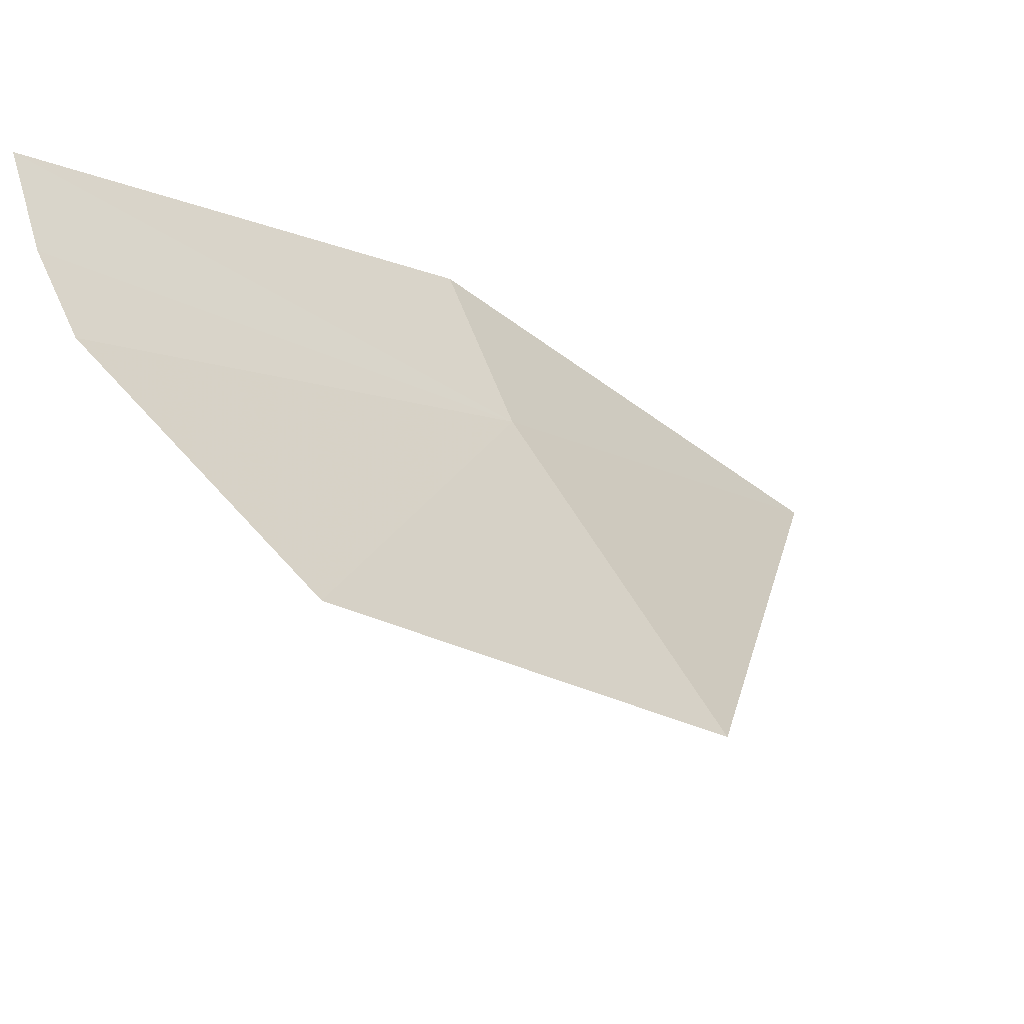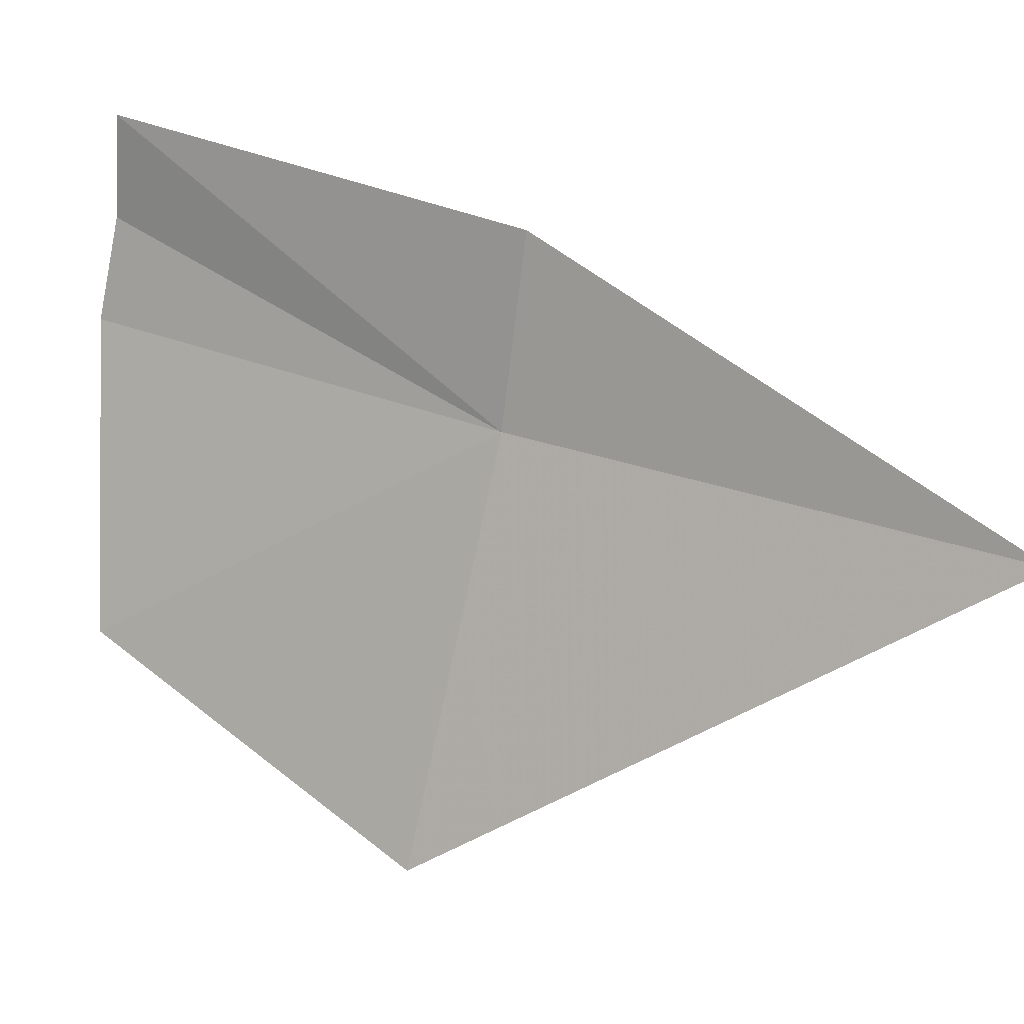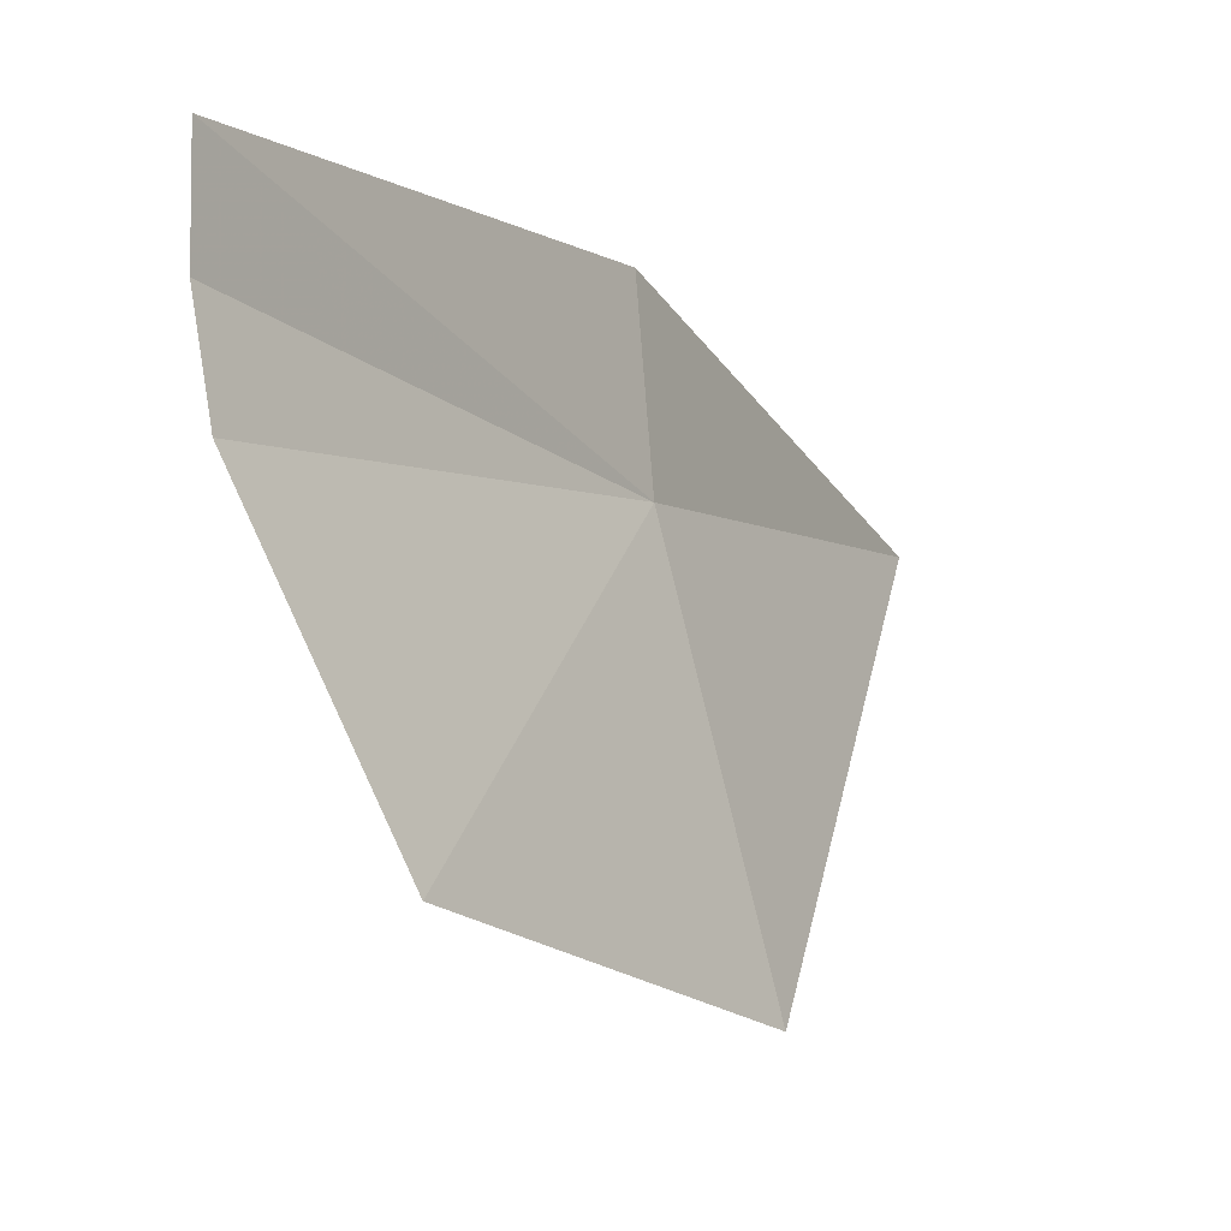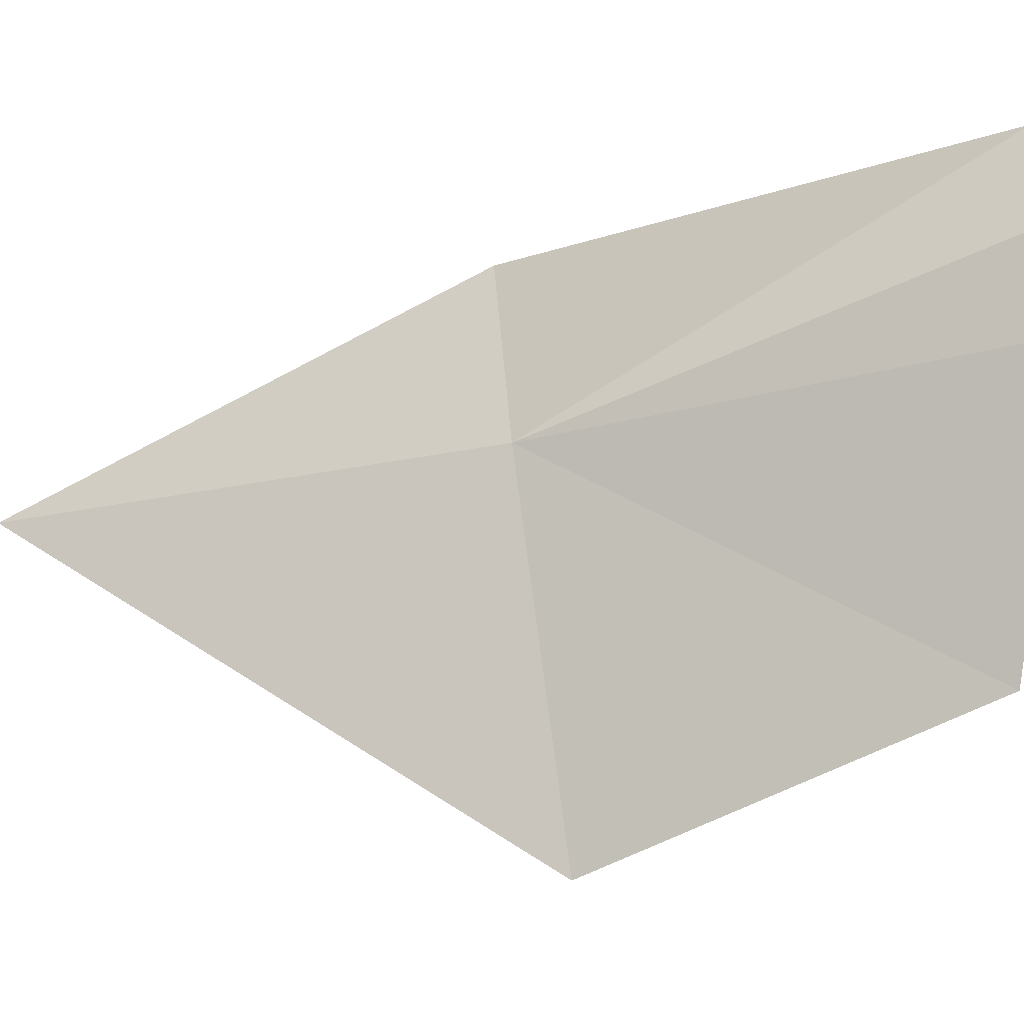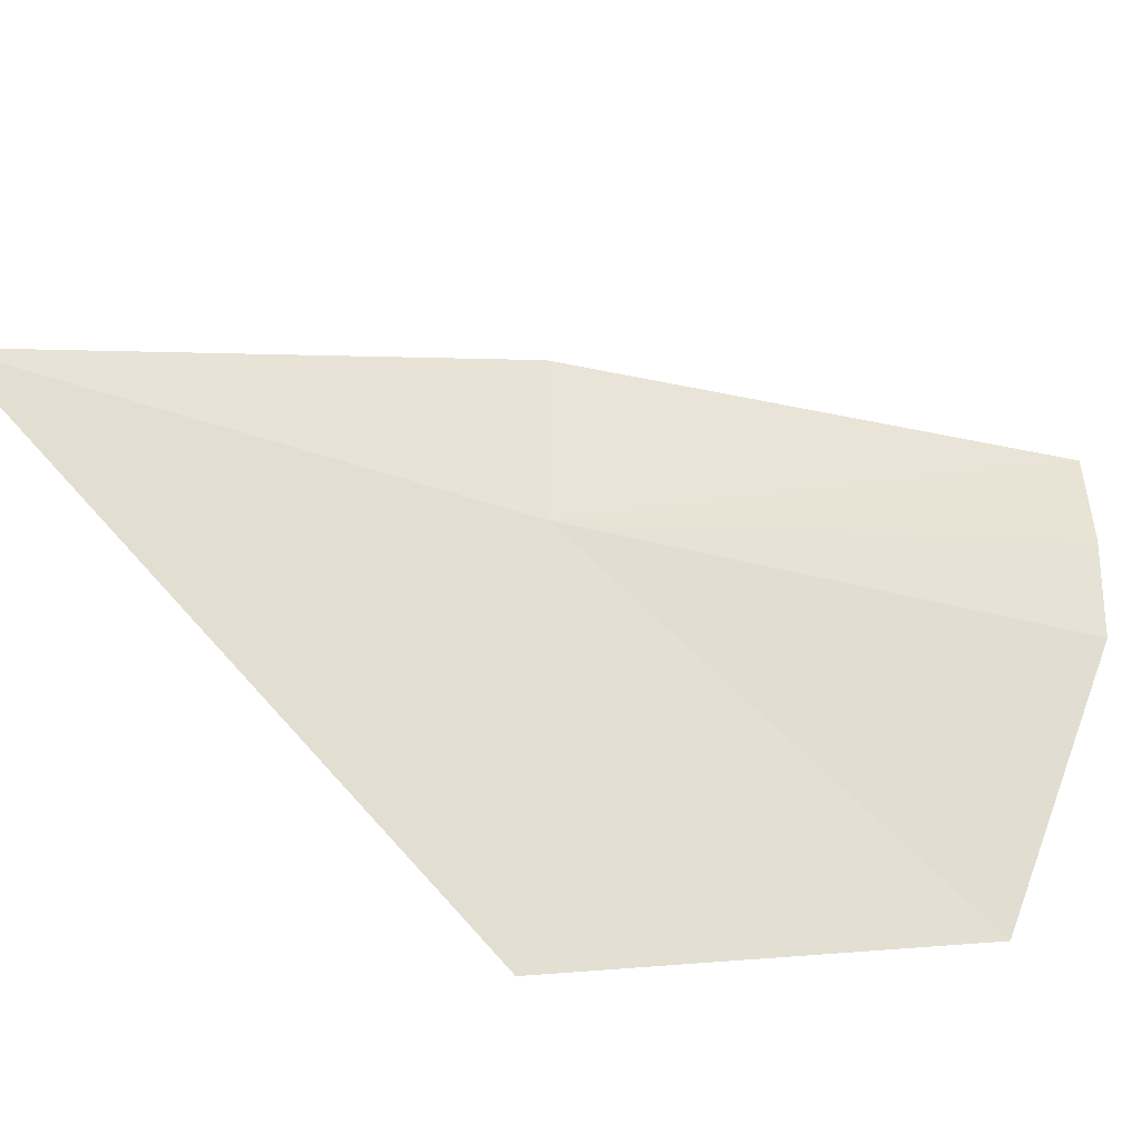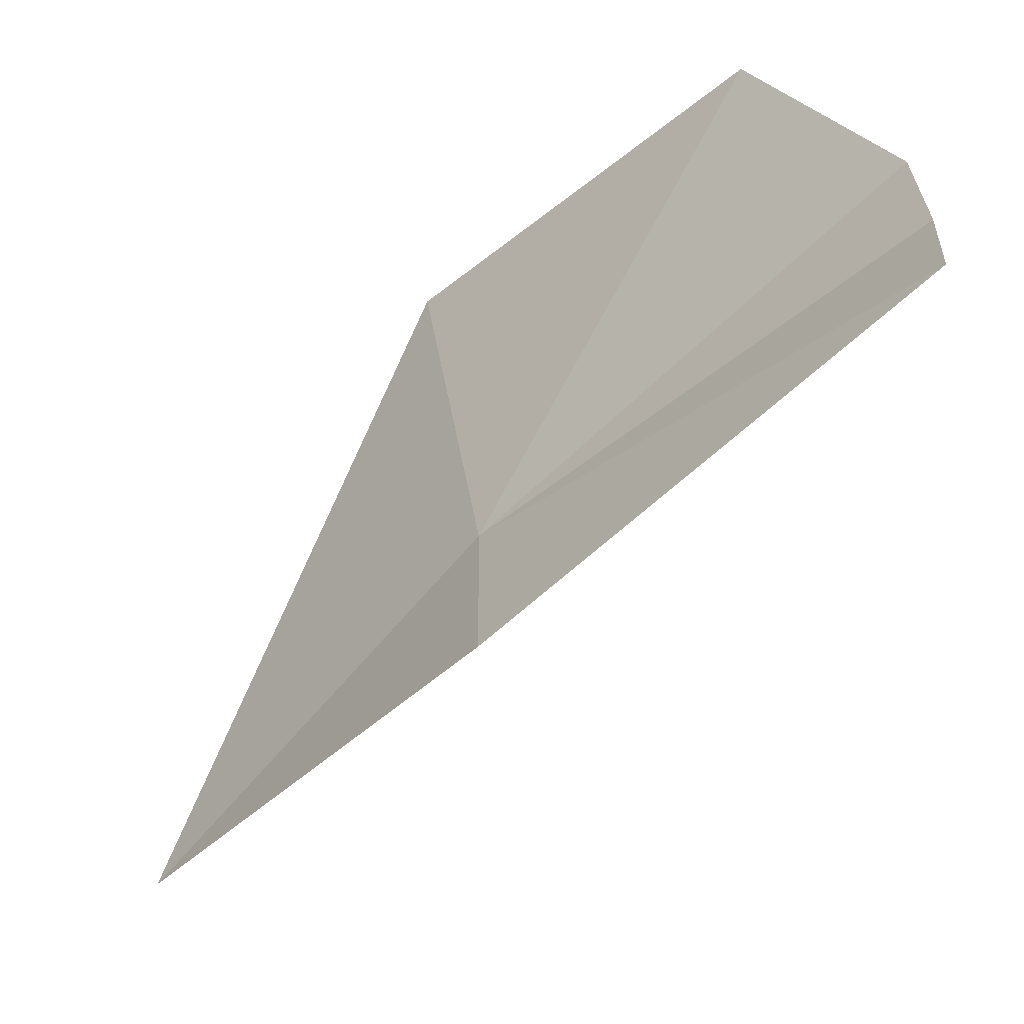
<metadata>
{"format":"obj","ext":"obj","renderer":"f3d","projection":"perspective","resolution":1024,"background":"white","views":[{"elev":66.9,"azim":162.6,"up":"+Y"},{"elev":19.5,"azim":-96.6,"up":"+Z"},{"elev":-1.1,"azim":166.9,"up":"+Z"},{"elev":-25.0,"azim":65.0,"up":"+Z"},{"elev":-46.0,"azim":27.0,"up":"+Z"},{"elev":23.6,"azim":2.4,"up":"+Y"}]}
</metadata>
<code>
v -7.027 9.95 15.63
v -6.553 10.69 15.1
v -7.175 10.14 14.86
v -6.298 10.67 15.66
v -7.672 9.16 15.58
v -6.274 10.63 15.86
v -7.008 9.904 15.99
v -6.277 10.62 16.06
f 1 4 2
f 1 3 5
f 1 6 4
f 1 8 6
f 1 7 8
f 1 2 3
f 1 5 7

</code>
